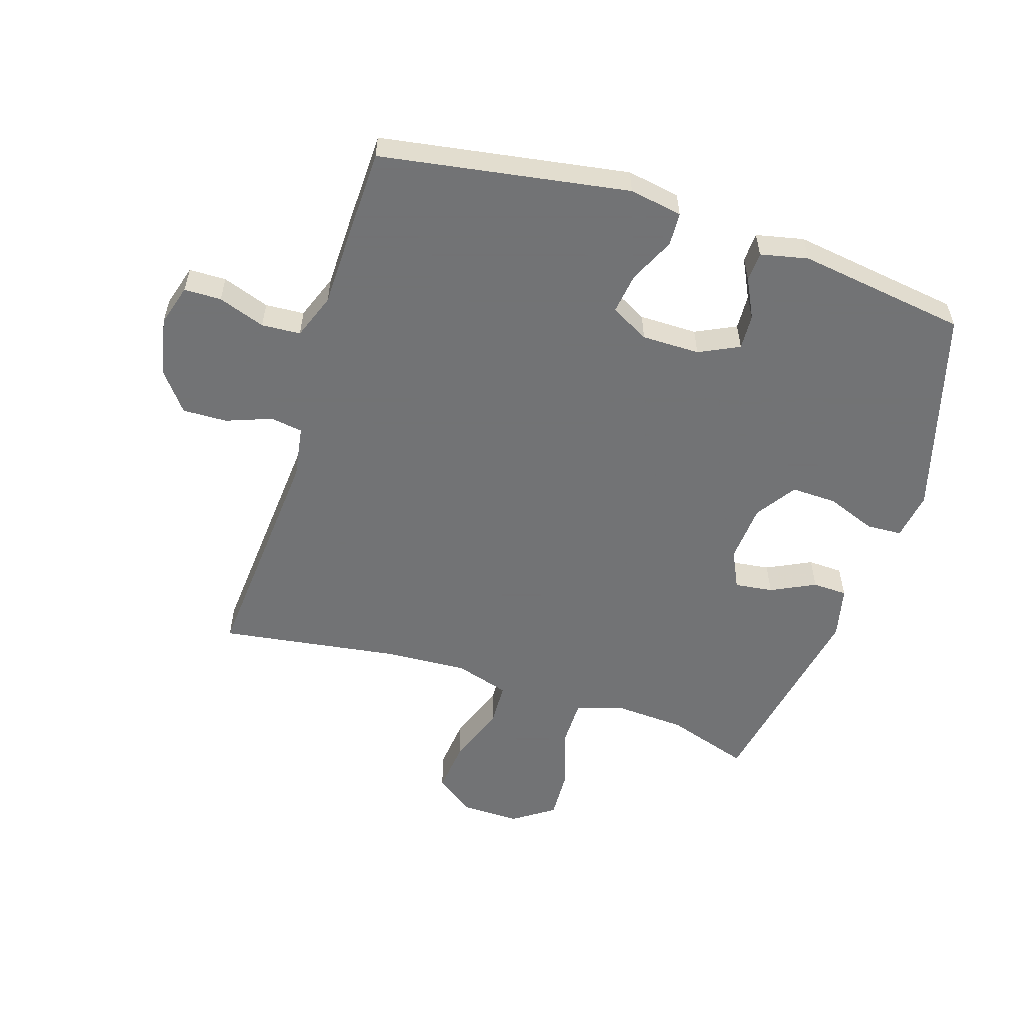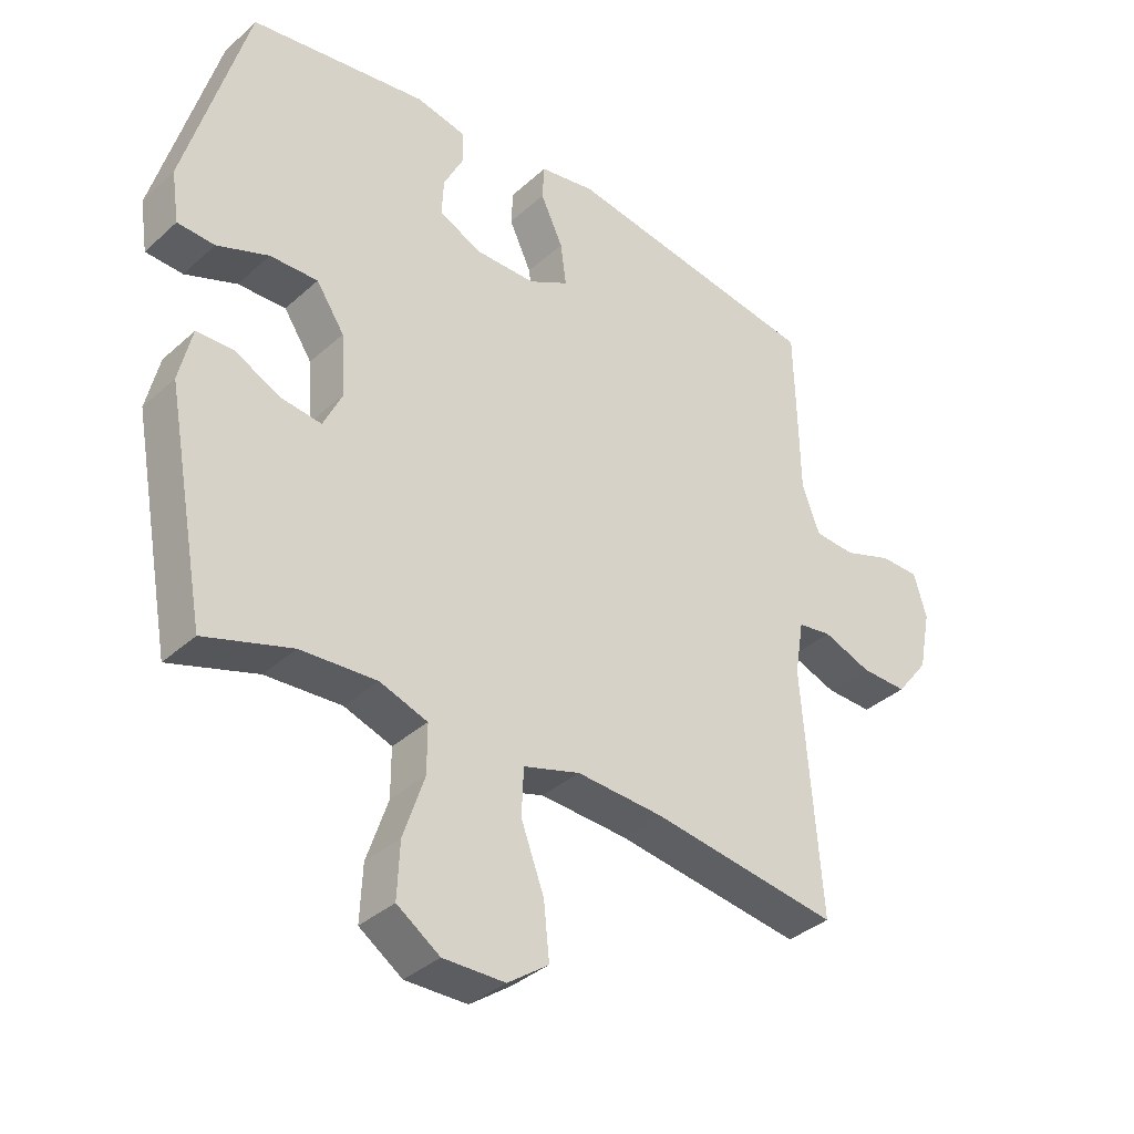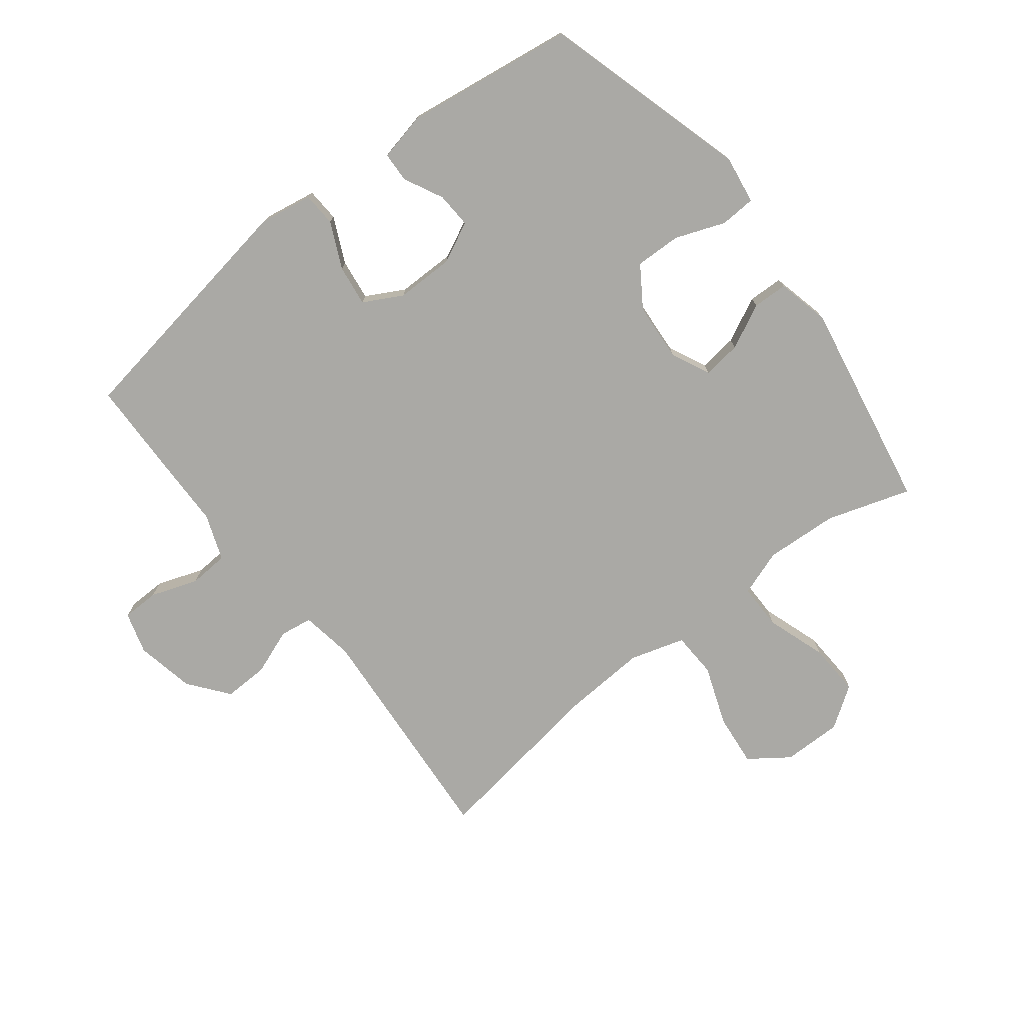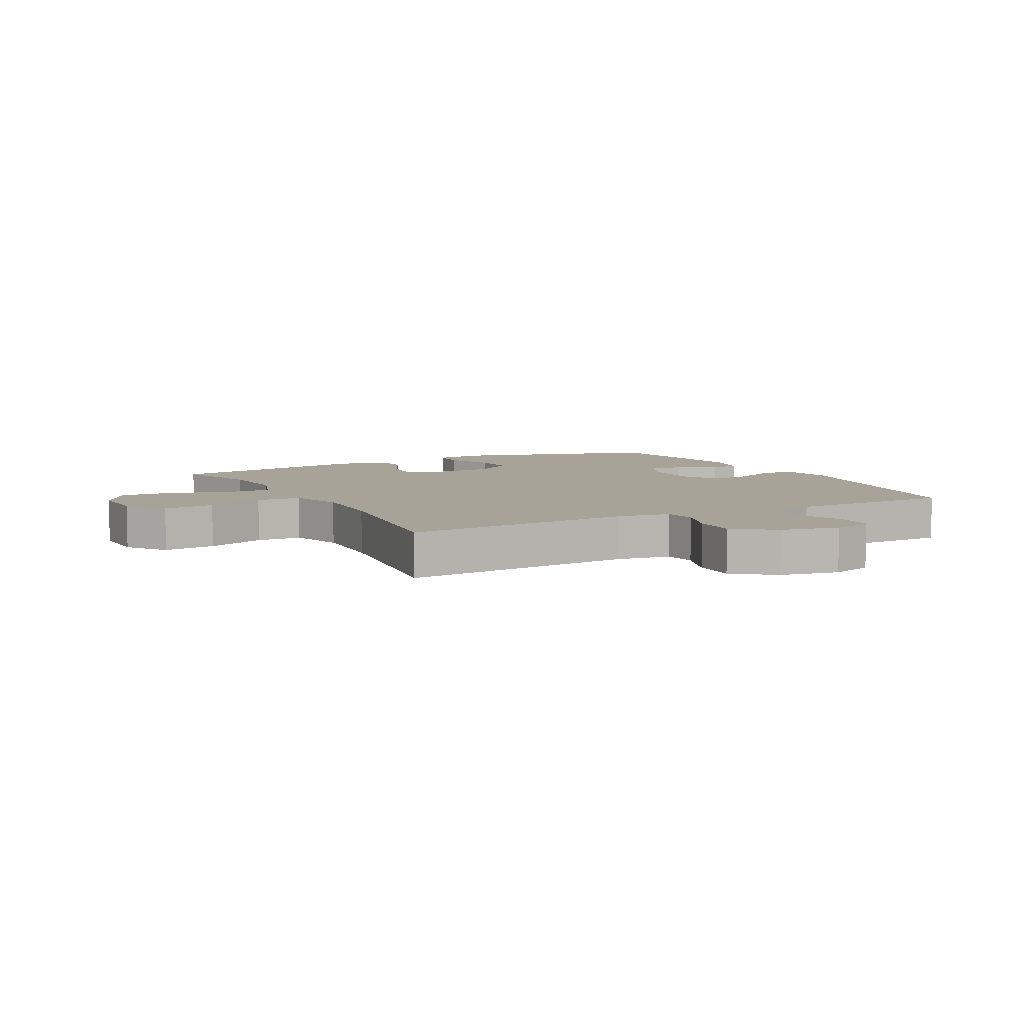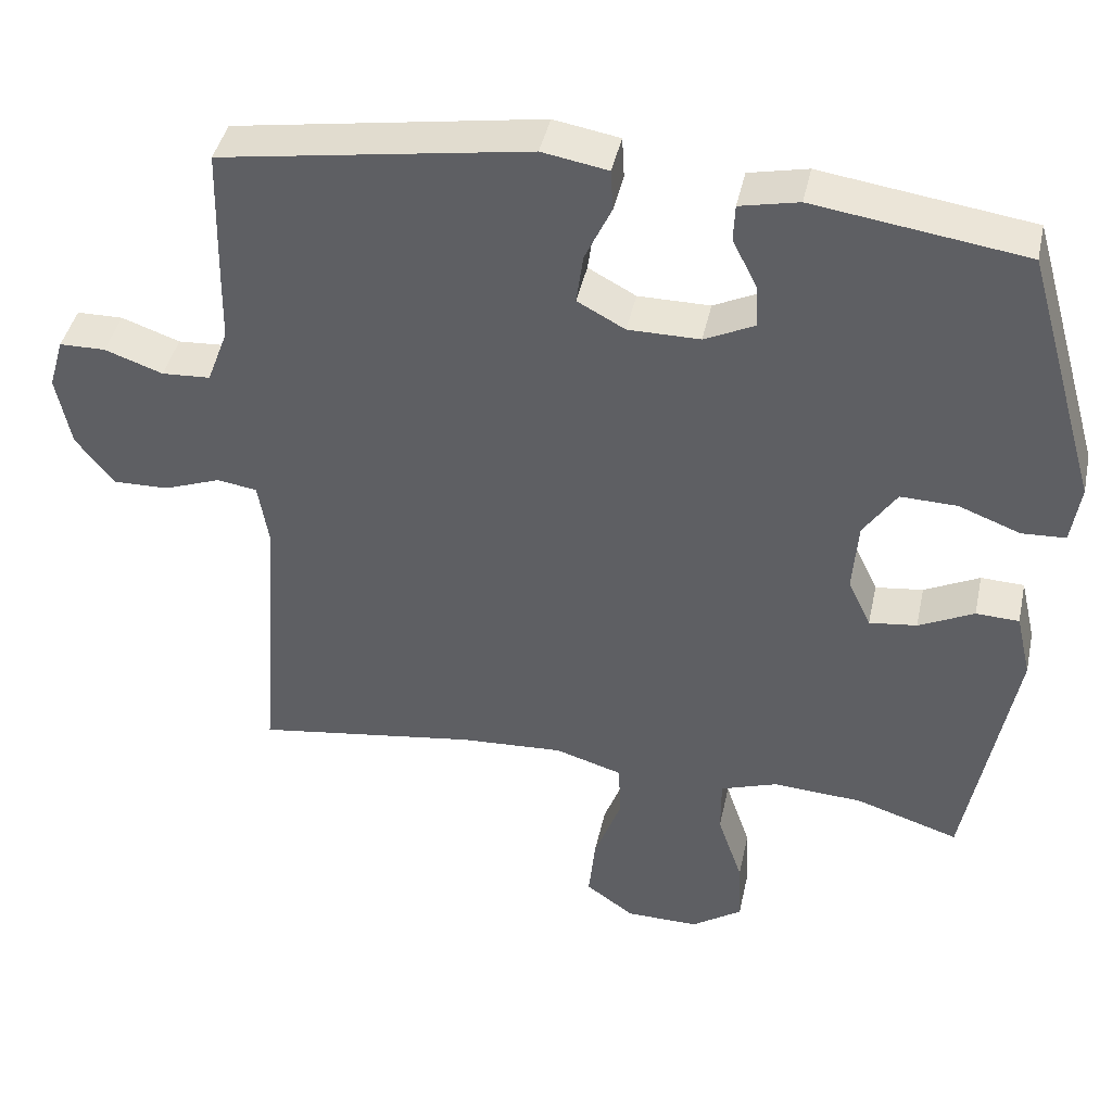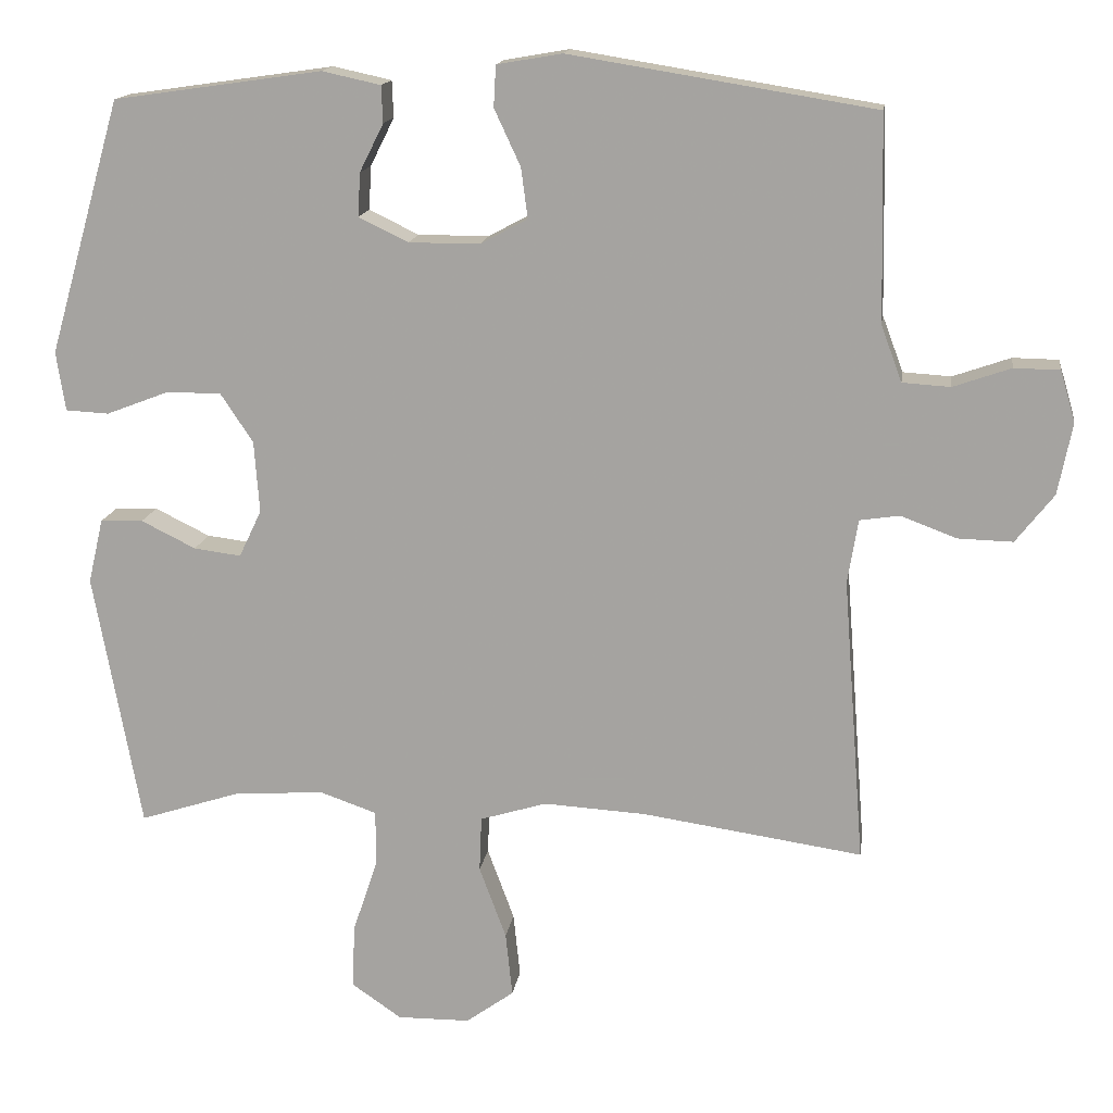
<metadata>
{"format":"obj","ext":"obj","renderer":"f3d","projection":"perspective","resolution":1024,"background":"white","views":[{"elev":-55.7,"azim":-17.7,"up":"+Y"},{"elev":-36.3,"azim":139.3,"up":"+Z"},{"elev":-75.3,"azim":38.0,"up":"+Y"},{"elev":6.8,"azim":-118.1,"up":"+Y"},{"elev":42.4,"azim":12.1,"up":"+Z"},{"elev":15.1,"azim":-171.9,"up":"+Z"}]}
</metadata>
<code>
v -0.5 0.07 0.5
v -0.093 0.07 0.566
v -0.006 0.07 0.551
v -0.003 0.07 0.496
v -0.038 0.07 0.421
v -0.047 0.07 0.354
v 0.016 0.07 0.32
v 0.111 0.07 0.32
v 0.177 0.07 0.352
v 0.174 0.07 0.41
v 0.142 0.07 0.474
v 0.144 0.07 0.523
v 0.222 0.07 0.54
v 0.5 0.07 0.5
v 0.597 0.07 0.161
v 0.585 0.07 0.082
v 0.527 0.07 0.079
v 0.446 0.07 0.11
v 0.371 0.07 0.112
v 0.327 0.07 0.046
v 0.32 0.07 -0.05
v 0.35 0.07 -0.113
v 0.413 0.07 -0.105
v 0.486 0.07 -0.069
v 0.543 0.07 -0.071
v 0.563 0.07 -0.157
v 0.5 0.07 -0.5
v 0.363 0.07 -0.456
v 0.244 0.07 -0.449
v 0.169 0.07 -0.475
v 0.169 0.07 -0.55
v 0.202 0.07 -0.648
v 0.206 0.07 -0.734
v 0.139 0.07 -0.78
v 0.042 0.07 -0.779
v -0.022 0.07 -0.733
v -0.013 0.07 -0.647
v 0.023 0.07 -0.55
v 0.02 0.07 -0.476
v -0.069 0.07 -0.449
v -0.206 0.07 -0.457
v -0.5 0.07 -0.5
v -0.471 0.07 -0.119
v -0.485 0.07 -0.033
v -0.538 0.07 -0.025
v -0.613 0.07 -0.053
v -0.686 0.07 -0.055
v -0.737 0.07 0.01
v -0.756 0.07 0.106
v -0.736 0.07 0.174
v -0.675 0.07 0.175
v -0.598 0.07 0.148
v -0.534 0.07 0.152
v -0.506 0.07 0.227
v -0.504 0.07 0.342
v -0.5 0 0.5
v -0.093 0 0.566
v -0.006 0 0.551
v -0.003 0 0.496
v -0.038 0 0.421
v -0.047 0 0.354
v 0.016 0 0.32
v 0.111 0 0.32
v 0.177 0 0.352
v 0.174 0 0.41
v 0.142 0 0.474
v 0.144 0 0.523
v 0.222 0 0.54
v 0.5 0 0.5
v 0.597 0 0.161
v 0.585 0 0.082
v 0.527 0 0.079
v 0.446 0 0.11
v 0.371 0 0.112
v 0.327 0 0.046
v 0.32 0 -0.05
v 0.35 0 -0.113
v 0.413 0 -0.105
v 0.486 0 -0.069
v 0.543 0 -0.071
v 0.563 0 -0.157
v 0.5 0 -0.5
v 0.363 0 -0.456
v 0.244 0 -0.449
v 0.169 0 -0.475
v 0.169 0 -0.55
v 0.202 0 -0.648
v 0.206 0 -0.734
v 0.139 0 -0.78
v 0.042 0 -0.779
v -0.022 0 -0.733
v -0.013 0 -0.647
v 0.023 0 -0.55
v 0.02 0 -0.476
v -0.069 0 -0.449
v -0.206 0 -0.457
v -0.5 0 -0.5
v -0.471 0 -0.119
v -0.485 0 -0.033
v -0.538 0 -0.025
v -0.613 0 -0.053
v -0.686 0 -0.055
v -0.737 0 0.01
v -0.756 0 0.106
v -0.736 0 0.174
v -0.675 0 0.175
v -0.598 0 0.148
v -0.534 0 0.152
v -0.506 0 0.227
v -0.504 0 0.342
f 3 4 5
f 2 3 5
f 1 2 5
f 55 1 5
f 54 55 5
f 53 54 5 6
f 50 51 52
f 49 50 52
f 48 49 52
f 47 48 52
f 46 47 52
f 45 46 52
f 44 45 52 53
f 41 42 43
f 40 41 43 44
f 53 6 7
f 44 53 7
f 40 44 7
f 39 40 7
f 36 37 38
f 35 36 38
f 34 35 38
f 33 34 38
f 32 33 38
f 31 32 38
f 39 7 8
f 38 39 8
f 31 38 8
f 30 31 8
f 26 27 28
f 25 26 28
f 24 25 28
f 23 24 28
f 22 23 28 29
f 29 30 8
f 22 29 8
f 21 22 8
f 16 17 18
f 15 16 18
f 14 15 18
f 13 14 18
f 12 13 18
f 11 12 18
f 10 11 18
f 9 10 18 19
f 20 21 8 9
f 9 19 20
f 60 59 58
f 60 58 57
f 60 57 56
f 60 56 110
f 60 110 109
f 61 60 109 108
f 107 106 105
f 107 105 104
f 107 104 103
f 107 103 102
f 107 102 101
f 107 101 100
f 108 107 100 99
f 98 97 96
f 99 98 96 95
f 62 61 108
f 62 108 99
f 62 99 95
f 62 95 94
f 93 92 91
f 93 91 90
f 93 90 89
f 93 89 88
f 93 88 87
f 93 87 86
f 63 62 94
f 63 94 93
f 63 93 86
f 63 86 85
f 83 82 81
f 83 81 80
f 83 80 79
f 83 79 78
f 84 83 78 77
f 63 85 84
f 63 84 77
f 63 77 76
f 73 72 71
f 73 71 70
f 73 70 69
f 73 69 68
f 73 68 67
f 73 67 66
f 73 66 65
f 74 73 65 64
f 64 63 76 75
f 75 74 64
f 1 56 57 2
f 2 57 58 3
f 3 58 59 4
f 4 59 60 5
f 5 60 61 6
f 6 61 62 7
f 7 62 63 8
f 8 63 64 9
f 9 64 65 10
f 10 65 66 11
f 11 66 67 12
f 12 67 68 13
f 13 68 69 14
f 14 69 70 15
f 15 70 71 16
f 16 71 72 17
f 17 72 73 18
f 18 73 74 19
f 19 74 75 20
f 20 75 76 21
f 21 76 77 22
f 22 77 78 23
f 23 78 79 24
f 24 79 80 25
f 25 80 81 26
f 26 81 82 27
f 27 82 83 28
f 28 83 84 29
f 29 84 85 30
f 30 85 86 31
f 31 86 87 32
f 32 87 88 33
f 33 88 89 34
f 34 89 90 35
f 35 90 91 36
f 36 91 92 37
f 37 92 93 38
f 38 93 94 39
f 39 94 95 40
f 40 95 96 41
f 41 96 97 42
f 42 97 98 43
f 43 98 99 44
f 44 99 100 45
f 45 100 101 46
f 46 101 102 47
f 47 102 103 48
f 48 103 104 49
f 49 104 105 50
f 50 105 106 51
f 51 106 107 52
f 52 107 108 53
f 53 108 109 54
f 54 109 110 55
f 55 110 56 1

</code>
